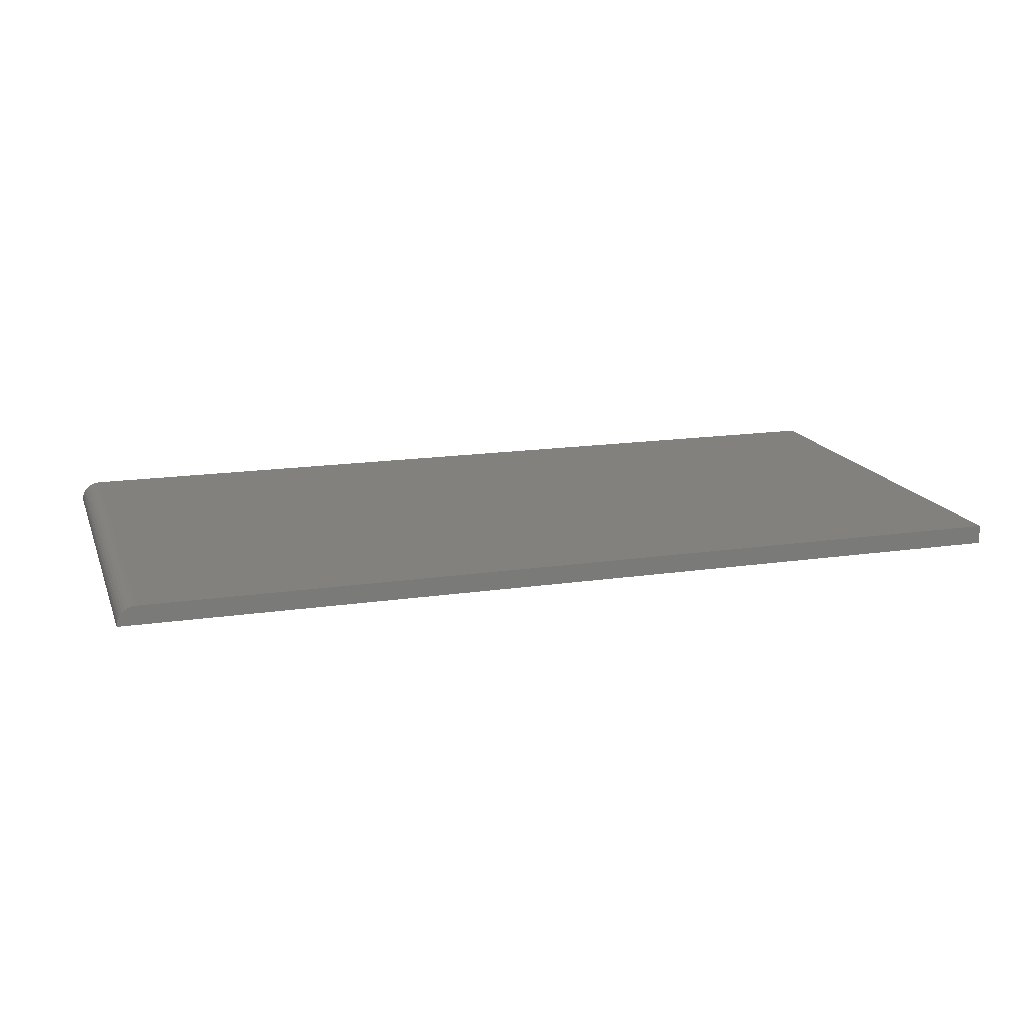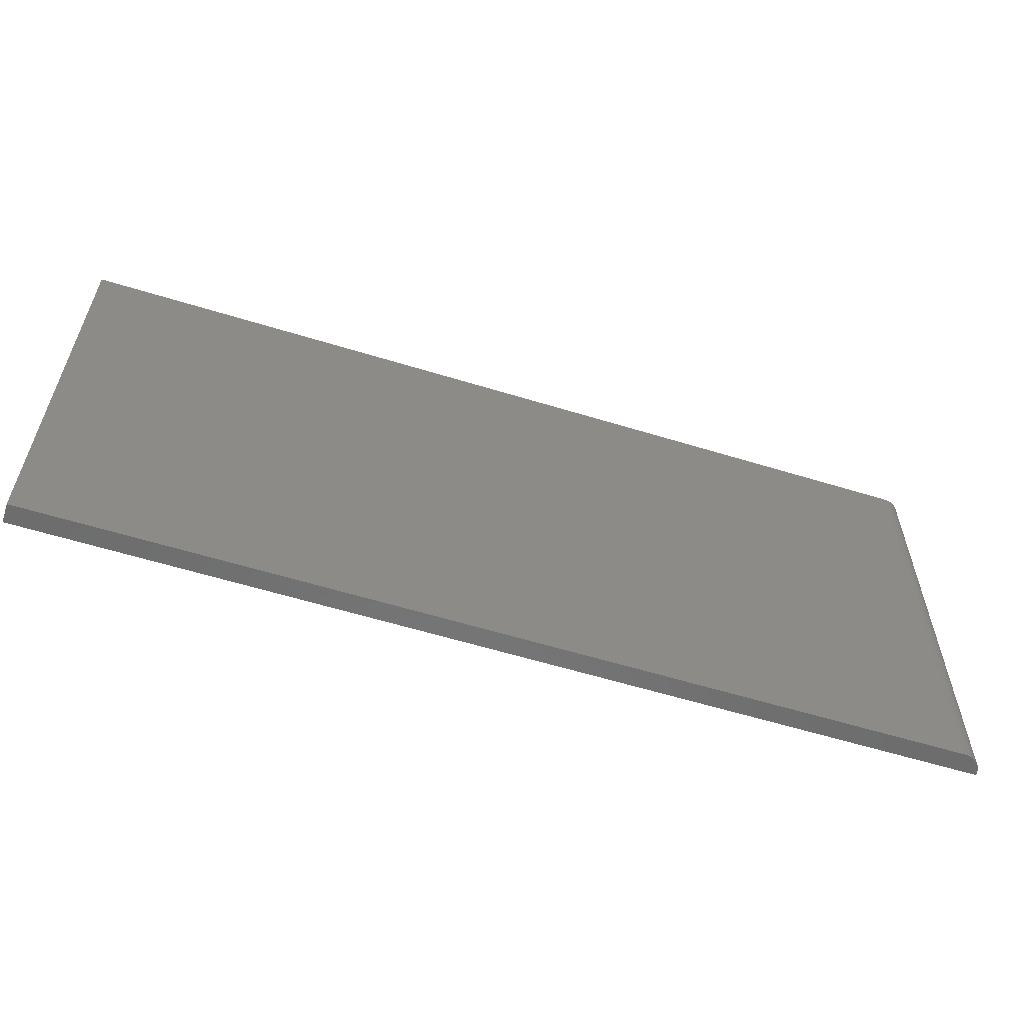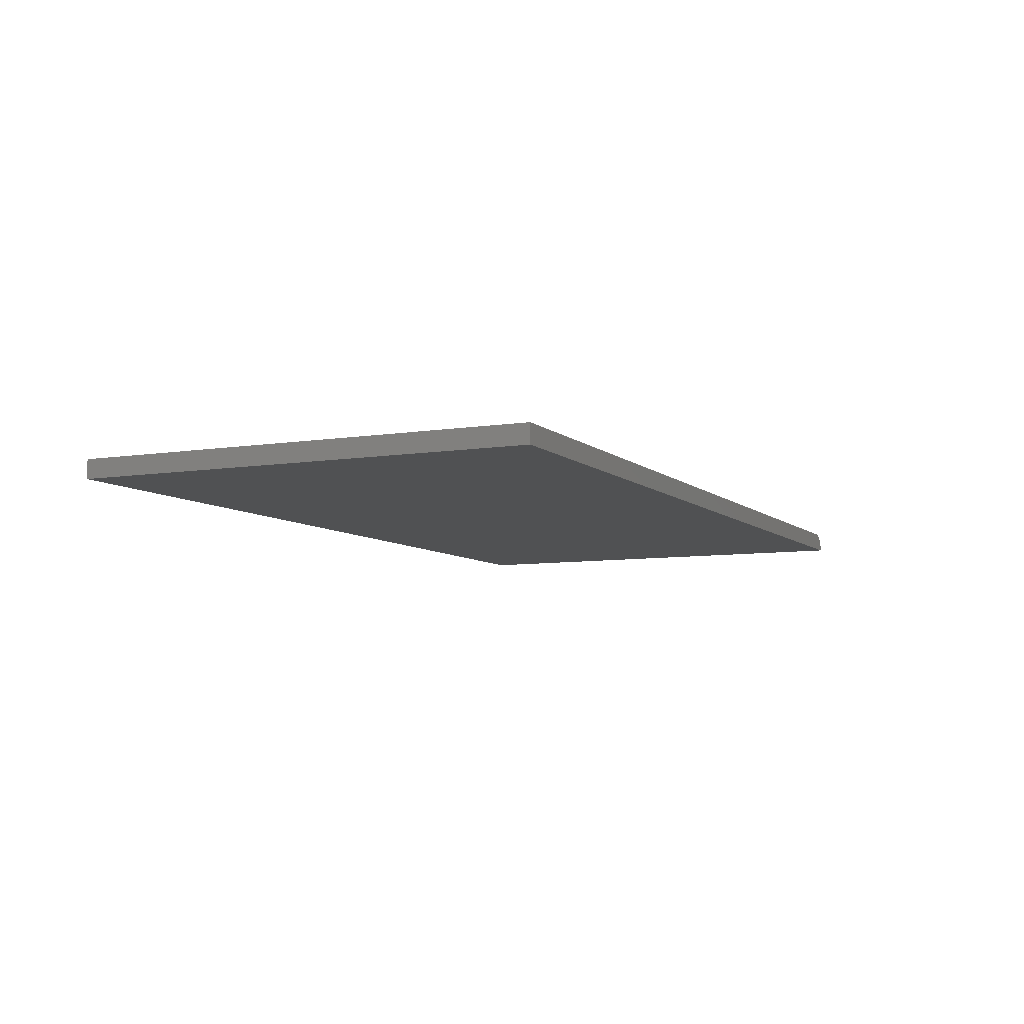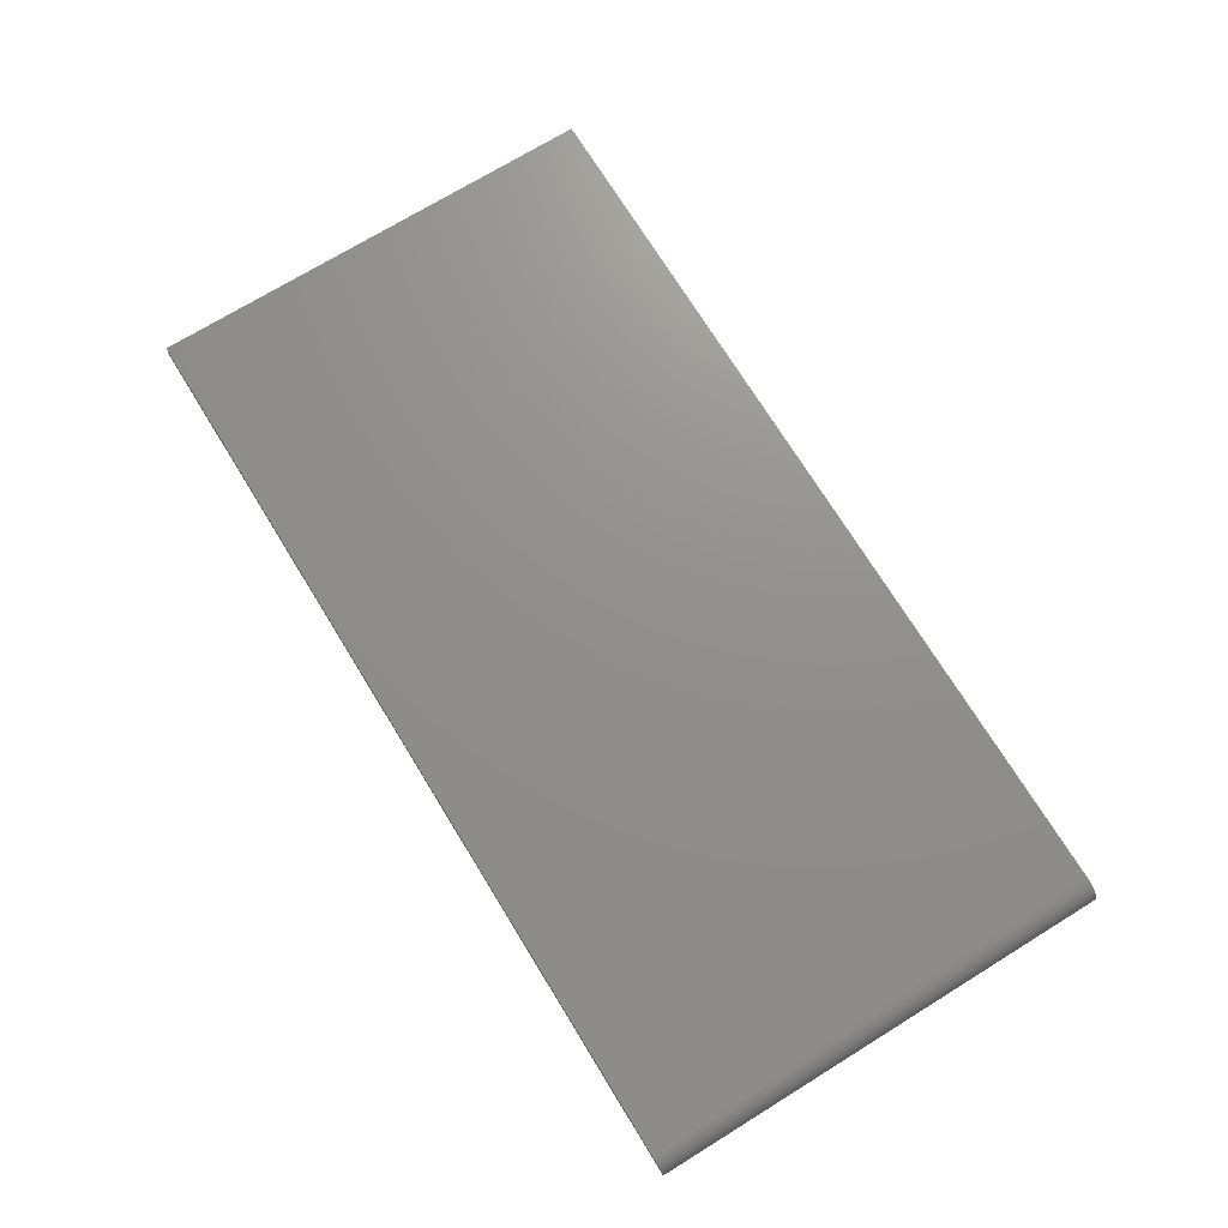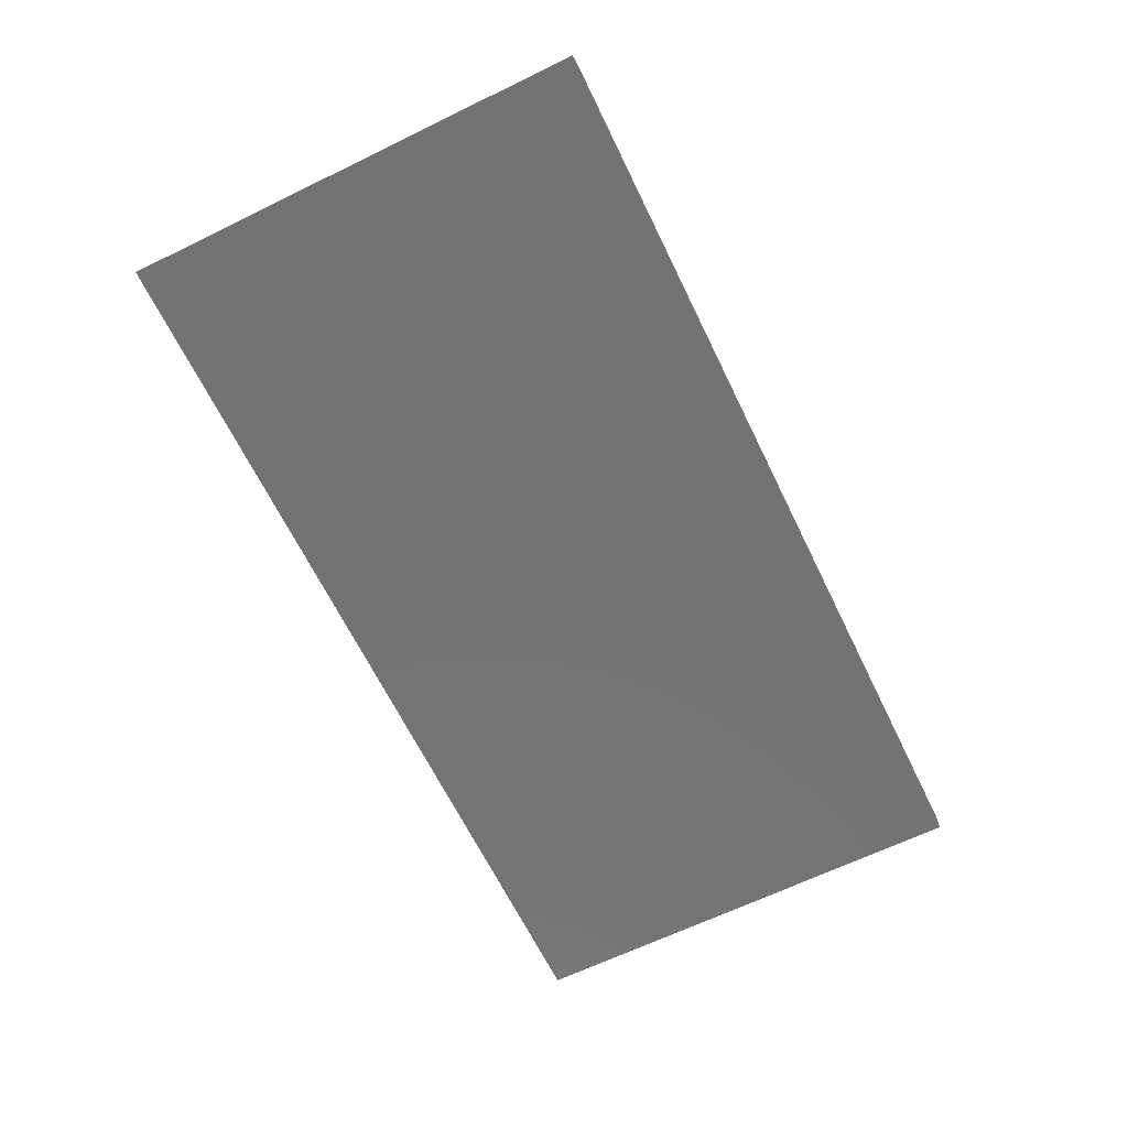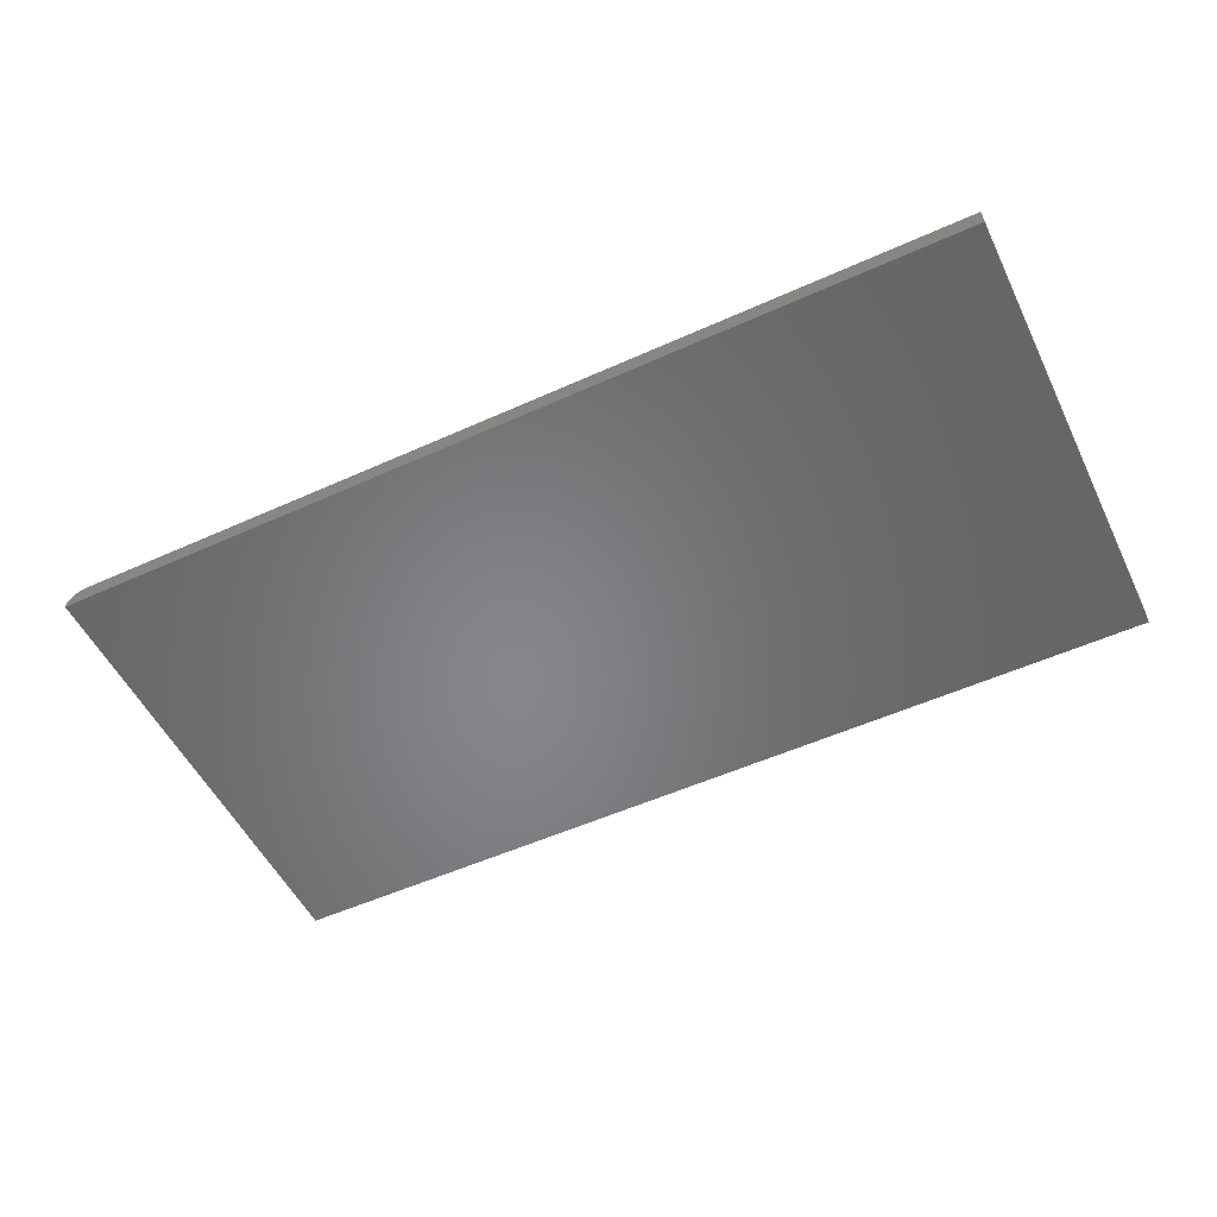
<metadata>
{"format":"stl","ext":"stl","renderer":"f3d","projection":"perspective","resolution":1024,"background":"white","views":[{"elev":16.1,"azim":163.0,"up":"+Z"},{"elev":-58.9,"azim":-17.6,"up":"+Y"},{"elev":-7.4,"azim":-64.9,"up":"+Z"},{"elev":72.5,"azim":58.4,"up":"+Z"},{"elev":-65.5,"azim":116.0,"up":"+Z"},{"elev":-53.2,"azim":-154.2,"up":"+Z"}]}
</metadata>
<code>
# stl→obj: 22 verts, 40 faces
v -0.75 -0.375 0.03125
v 0.7188 -0.375 0.03125
v -0.75 0.3829 0.03125
v 0.7188 0.3829 0.03125
v 0.7447 0.3829 0.01736
v 0.7307 0.3829 0.02887
v 0.7361 0.3829 0.02598
v 0.7408 0.3829 0.0221
v 0.7248 0.3829 0.03065
v 0.7476 0.3829 0.01196
v 0.7494 0.3829 0.006097
v 0.75 0.3829 0
v -0.75 0.3829 0
v 0.75 -0.375 0
v 0.7494 -0.375 0.006097
v 0.7476 -0.375 0.01196
v 0.7447 -0.375 0.01736
v 0.7408 -0.375 0.0221
v 0.7361 -0.375 0.02598
v 0.7307 -0.375 0.02887
v 0.7248 -0.375 0.03065
v -0.75 -0.375 0
f 1 2 3
f 3 2 4
f 5 6 7
f 5 7 8
f 9 6 5
f 9 5 10
f 9 10 11
f 9 11 12
f 9 12 4
f 4 12 3
f 3 12 13
f 14 15 16
f 14 16 17
f 14 17 18
f 14 18 19
f 14 19 20
f 14 20 21
f 14 21 2
f 14 2 1
f 14 1 22
f 22 13 14
f 14 13 12
f 14 12 15
f 15 12 11
f 15 11 16
f 16 11 10
f 16 10 17
f 17 10 5
f 17 5 18
f 18 5 8
f 18 8 19
f 19 8 7
f 19 7 20
f 20 7 6
f 20 6 21
f 21 6 9
f 21 9 2
f 2 9 4
f 3 13 1
f 1 13 22

</code>
